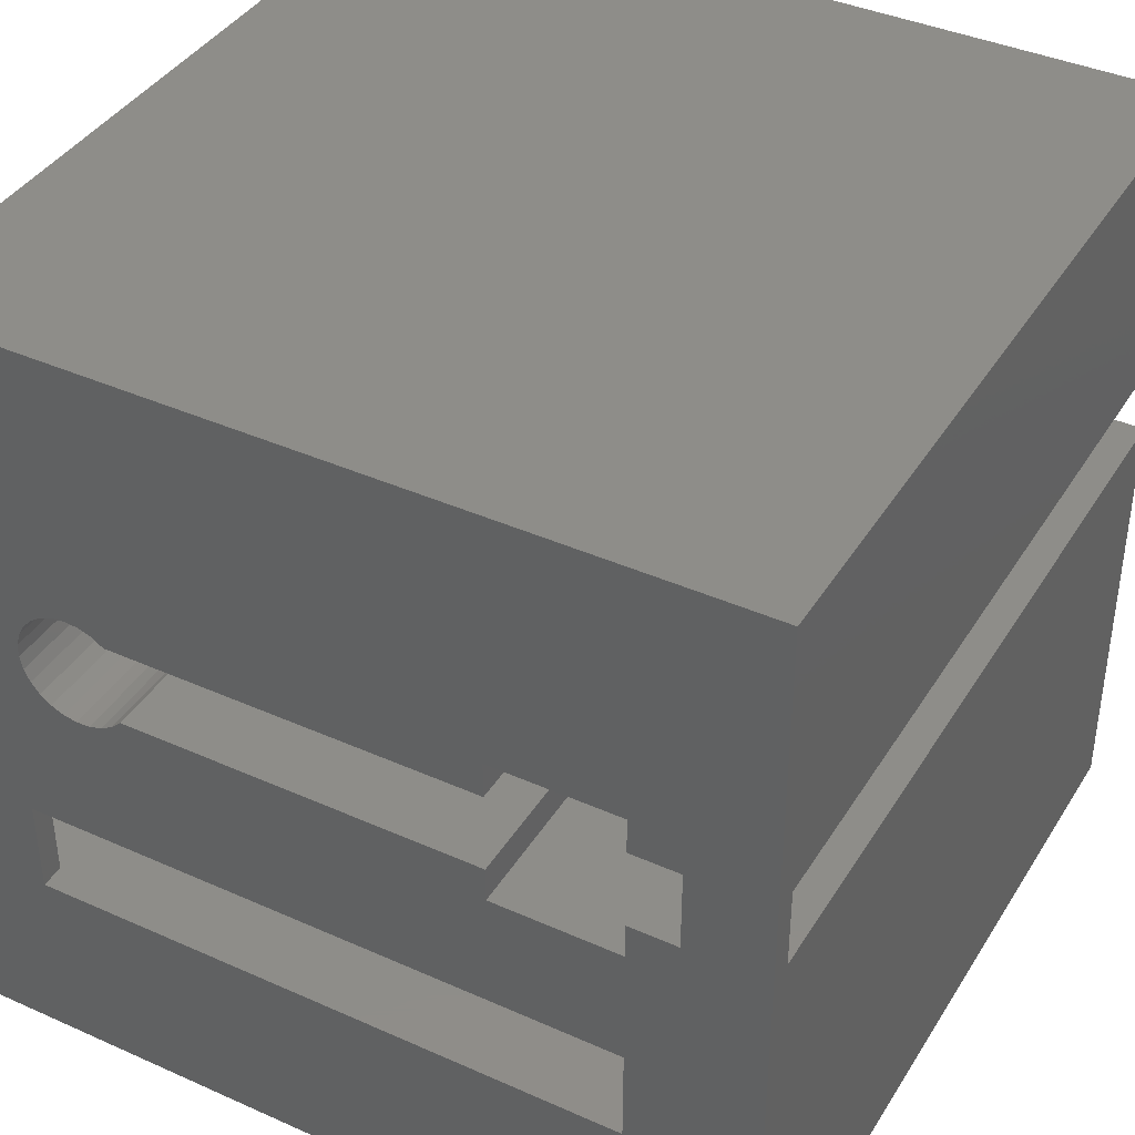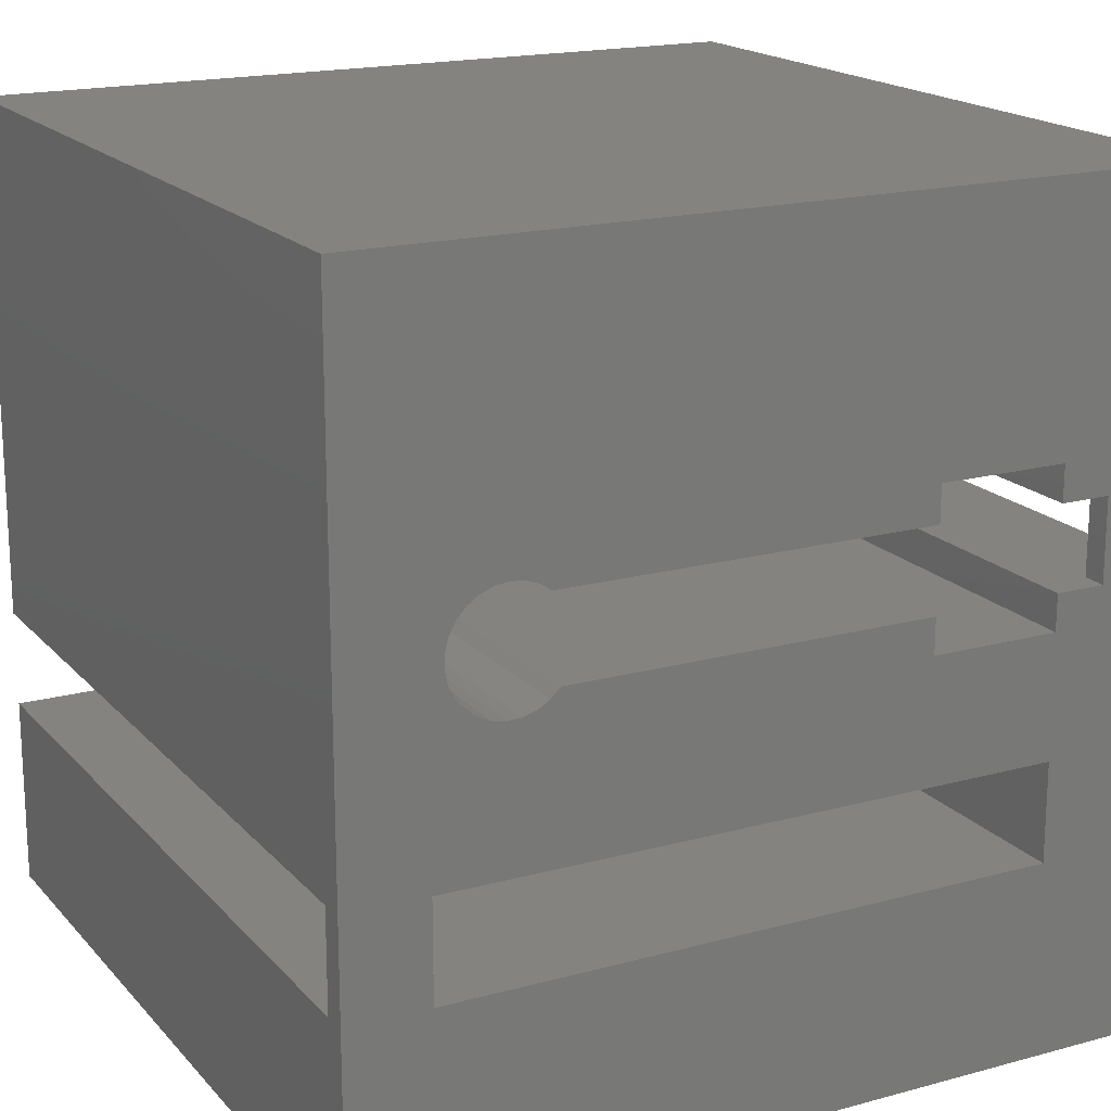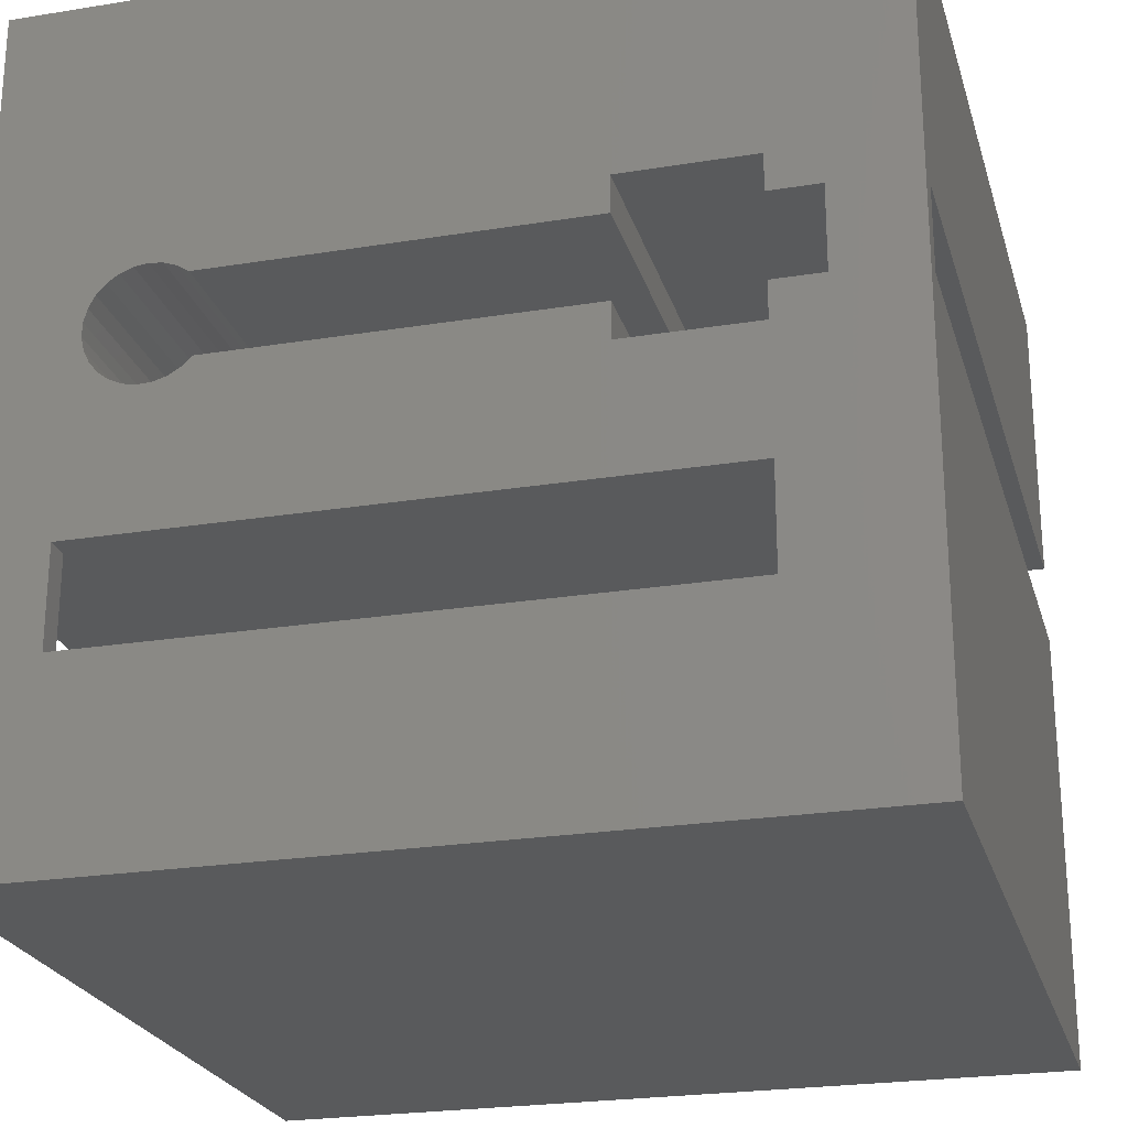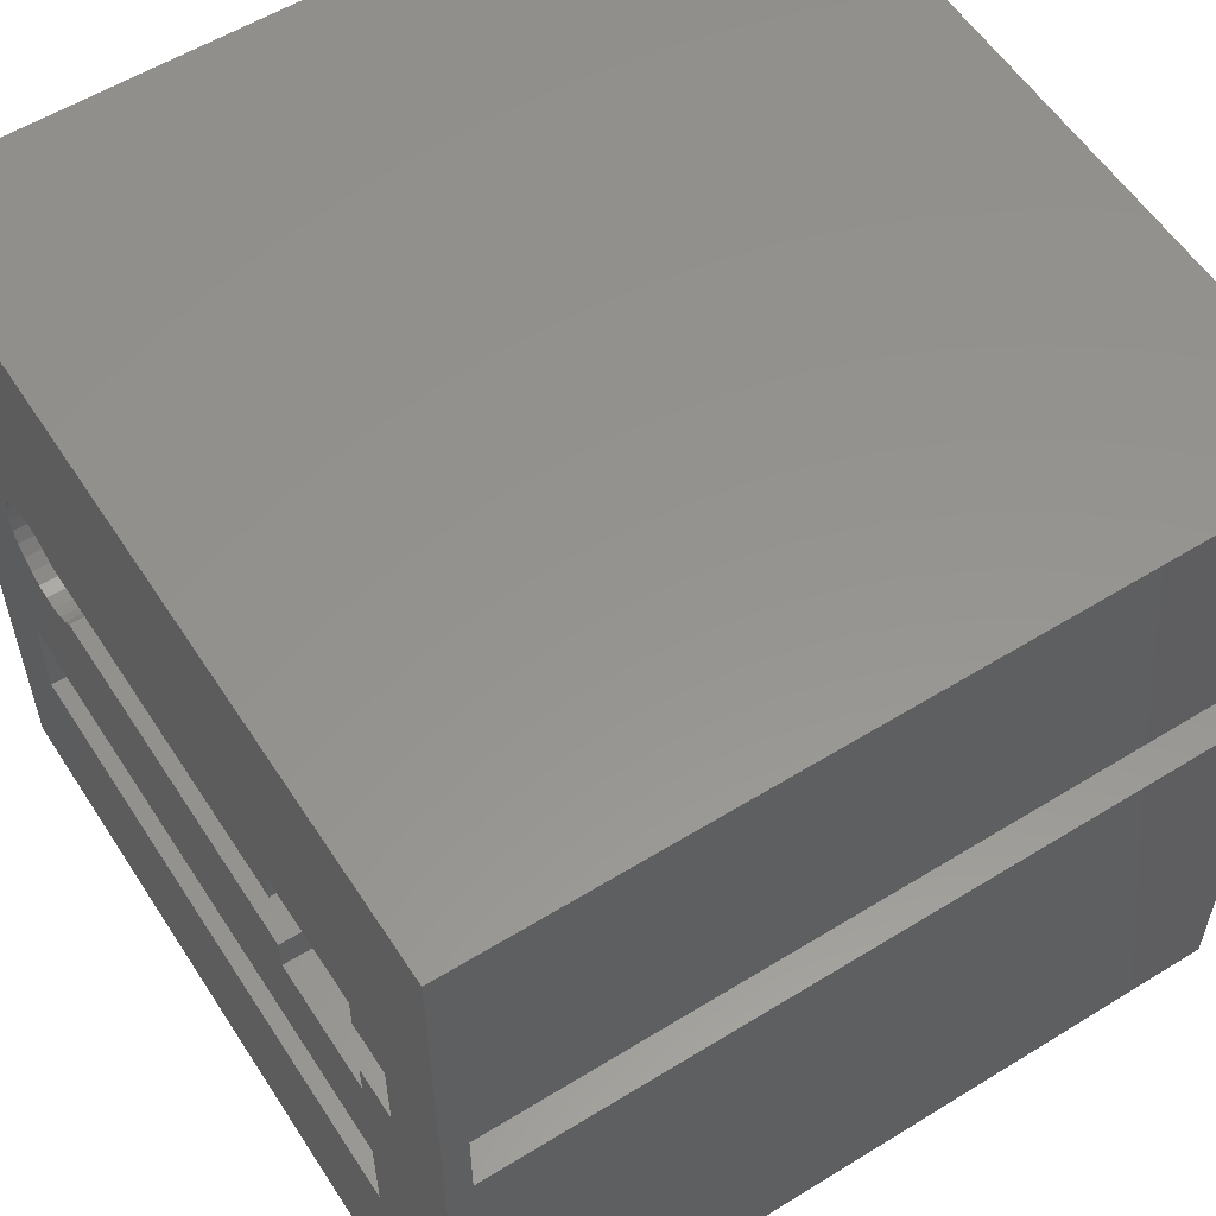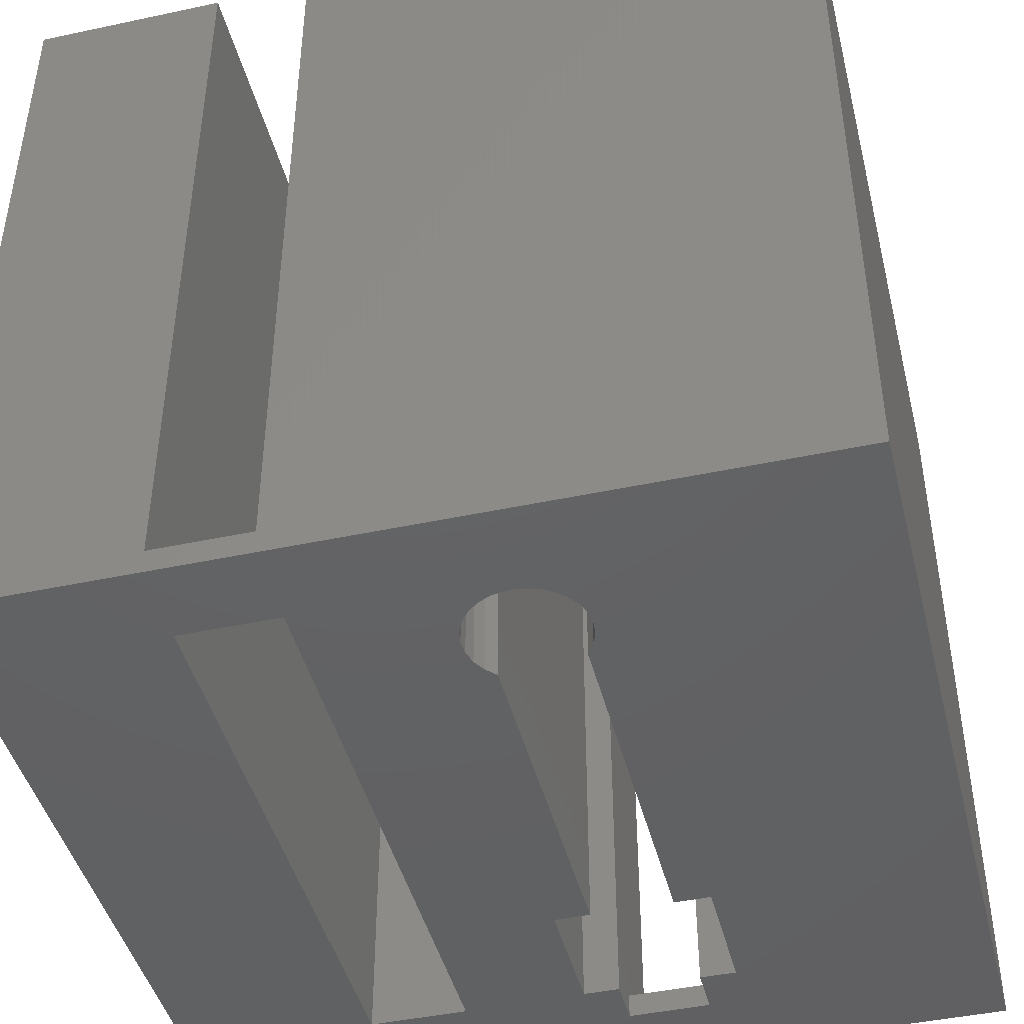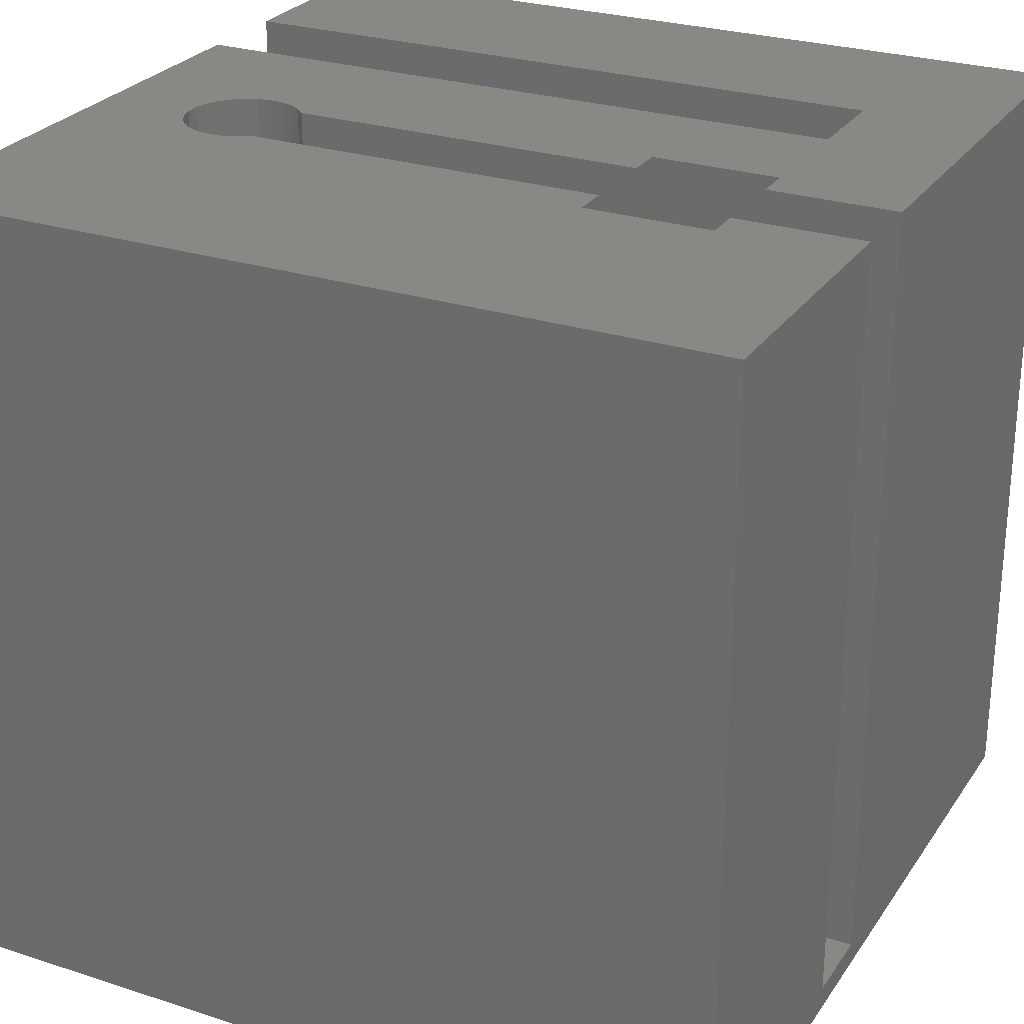
<metadata>
{"format":"stl","ext":"stl","renderer":"f3d","projection":"perspective","resolution":1024,"background":"white","views":[{"elev":39.8,"azim":-151.1,"up":"+Y"},{"elev":18.0,"azim":152.1,"up":"+Y"},{"elev":-23.9,"azim":-164.9,"up":"+Y"},{"elev":57.0,"azim":-122.7,"up":"+Y"},{"elev":-44.5,"azim":104.0,"up":"+Z"},{"elev":26.7,"azim":-153.2,"up":"+Z"}]}
</metadata>
<code>
# stl→obj: 86 verts, 176 faces
v 1 5.5 0.3
v 0 5.5 0.3
v 0 5.5 10
v 1.6 5.5 10
v 1.6 5.5 0
v 1 5.5 0
v 1.59 2.37 10
v 1.59 3.57 10
v 0 0 10
v 1.6 5.06 10
v 3.17 5.06 10
v 1.6 6.94 10
v 0 6.5 10
v 1.6 6.5 10
v 10 0 10
v 0 10.01 10
v 3.17 6.94 10
v 10 2.37 10
v 7.585 5.495 10
v 3.17 5.495 10
v 7.706 5.381 10
v 10 3.57 10
v 8.177 5.242 10
v 8.011 5.25 10
v 8.341 5.272 10
v 8.494 5.34 10
v 8.626 5.442 10
v 7.675 6.495 10
v 3.17 6.495 10
v 8.731 5.572 10
v 7.815 6.586 10
v 8.803 5.723 10
v 8.837 5.886 10
v 8.833 6.053 10
v 10 10.01 10
v 8.789 6.214 10
v 8.709 6.361 10
v 8.597 6.484 10
v 8.46 6.579 10
v 8.304 6.638 10
v 8.138 6.66 10
v 7.972 6.642 10
v 7.851 5.297 10
v 0 0 0
v 10 0 0
v 1.6 5.06 0
v 3.17 5.06 0
v 3.17 5.495 0
v 7.585 5.495 0
v 7.706 5.381 0
v 7.851 5.297 0
v 8.011 5.25 0
v 8.177 5.242 0
v 8.341 5.272 0
v 8.494 5.34 0
v 8.626 5.442 0
v 8.731 5.572 0
v 8.803 5.723 0
v 8.837 5.886 0
v 8.833 6.053 0
v 8.789 6.214 0
v 8.709 6.361 0
v 8.597 6.484 0
v 8.46 6.579 0
v 8.304 6.638 0
v 8.138 6.66 0
v 7.972 6.642 0
v 7.815 6.586 0
v 7.675 6.495 0
v 3.17 6.495 0
v 3.17 6.94 0
v 1.6 6.94 0
v 1.6 6.5 0
v 0 6.5 0.3
v 1 6.5 0.3
v 1 6.5 0
v 10 10.01 0
v 0 10.01 0
v 1.59 3.57 0
v 9 3.57 0.3
v 9 3.57 0
v 10 3.57 0.3
v 1.59 2.37 0
v 10 2.37 0.3
v 9 2.37 0.3
v 9 2.37 0
f 1 2 3
f 1 3 4
f 5 6 1
f 5 1 4
f 3 7 8
f 3 9 7
f 10 3 8
f 4 3 10
f 11 10 8
f 12 13 14
f 15 7 9
f 16 13 12
f 17 16 12
f 18 7 15
f 19 20 11
f 21 19 11
f 22 23 24
f 25 23 22
f 26 25 22
f 27 26 22
f 28 17 29
f 30 27 22
f 31 17 28
f 32 30 22
f 33 32 22
f 34 33 22
f 35 34 22
f 35 36 34
f 35 37 36
f 35 38 37
f 35 39 38
f 35 40 39
f 35 41 40
f 35 42 41
f 35 31 42
f 35 16 17
f 35 17 31
f 8 22 11
f 11 22 24
f 11 24 43
f 11 43 21
f 44 45 9
f 9 45 15
f 46 5 4
f 46 4 10
f 47 46 11
f 11 46 10
f 48 47 20
f 20 47 11
f 49 48 19
f 19 48 20
f 50 49 19
f 50 19 21
f 50 21 43
f 51 50 43
f 52 43 24
f 52 24 23
f 52 51 43
f 53 52 23
f 54 23 25
f 54 53 23
f 55 25 26
f 55 54 25
f 56 26 27
f 56 27 30
f 56 55 26
f 57 56 30
f 58 30 32
f 58 57 30
f 59 32 33
f 59 58 32
f 60 33 34
f 60 59 33
f 61 34 36
f 61 60 34
f 62 36 37
f 62 61 36
f 63 62 37
f 63 37 38
f 63 38 39
f 64 63 39
f 65 64 39
f 65 39 40
f 66 65 40
f 66 40 41
f 66 41 42
f 67 66 42
f 68 42 31
f 68 67 42
f 69 31 28
f 69 68 31
f 70 69 29
f 29 69 28
f 71 70 17
f 17 70 29
f 72 71 12
f 12 71 17
f 73 72 14
f 14 72 12
f 74 75 13
f 13 75 14
f 76 73 75
f 75 73 14
f 77 78 35
f 35 78 16
f 79 80 8
f 8 80 22
f 79 81 80
f 80 82 22
f 83 79 7
f 7 79 8
f 84 85 18
f 18 85 7
f 86 83 85
f 85 83 7
f 75 74 2
f 75 2 1
f 6 76 1
f 1 76 75
f 81 86 80
f 80 86 85
f 82 80 85
f 82 85 84
f 74 13 16
f 74 16 78
f 2 9 3
f 44 9 2
f 78 44 2
f 78 2 74
f 81 45 86
f 57 81 56
f 55 56 81
f 58 81 57
f 54 55 81
f 59 81 58
f 53 54 81
f 52 53 81
f 51 52 81
f 50 51 81
f 77 59 60
f 77 60 61
f 77 61 62
f 77 62 63
f 77 63 64
f 77 64 65
f 77 65 66
f 77 66 67
f 77 67 68
f 77 45 81
f 77 81 59
f 83 45 44
f 83 86 45
f 47 49 50
f 79 83 44
f 48 49 47
f 46 47 79
f 71 68 69
f 71 69 70
f 71 77 68
f 6 79 44
f 6 46 79
f 6 5 46
f 76 72 73
f 78 77 71
f 78 72 76
f 78 71 72
f 78 76 6
f 78 6 44
f 81 79 47
f 81 47 50
f 82 84 45
f 15 45 84
f 18 15 84
f 35 22 82
f 35 82 77
f 45 77 82

</code>
